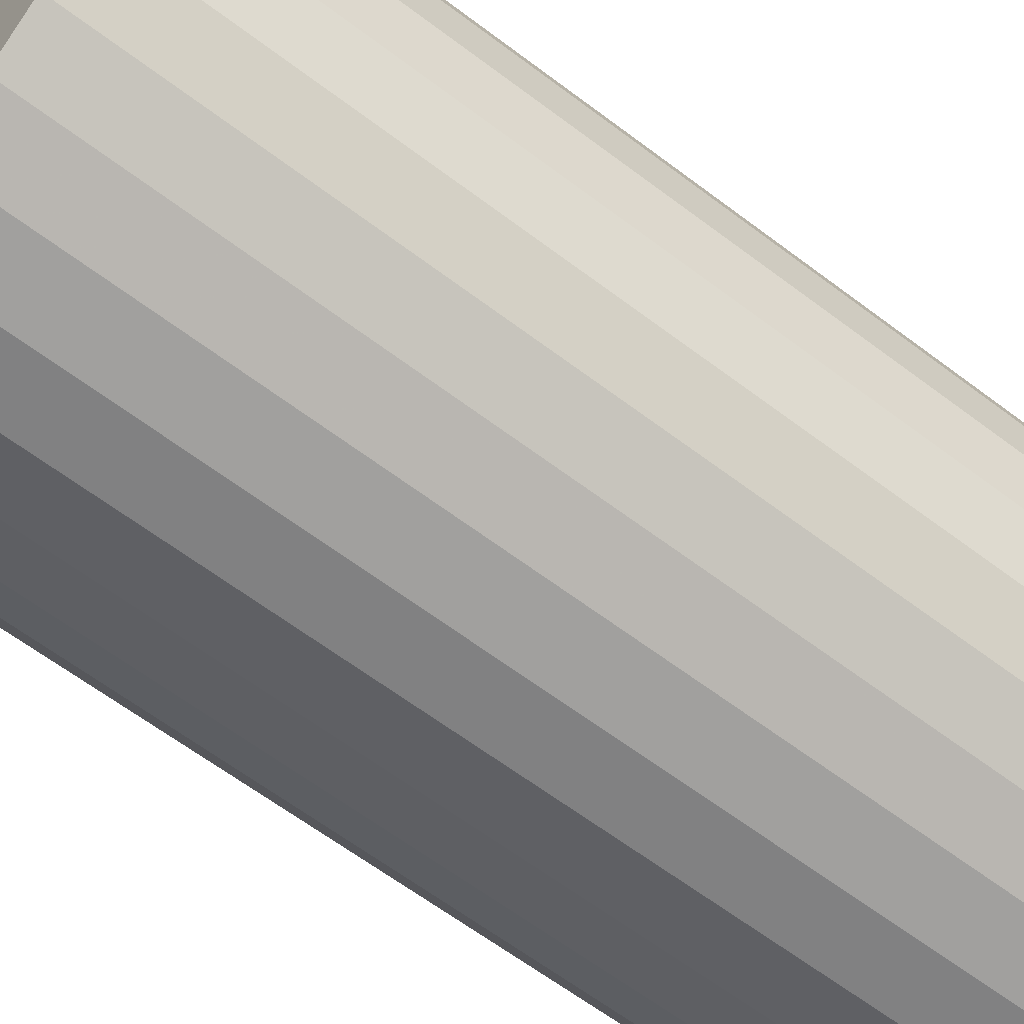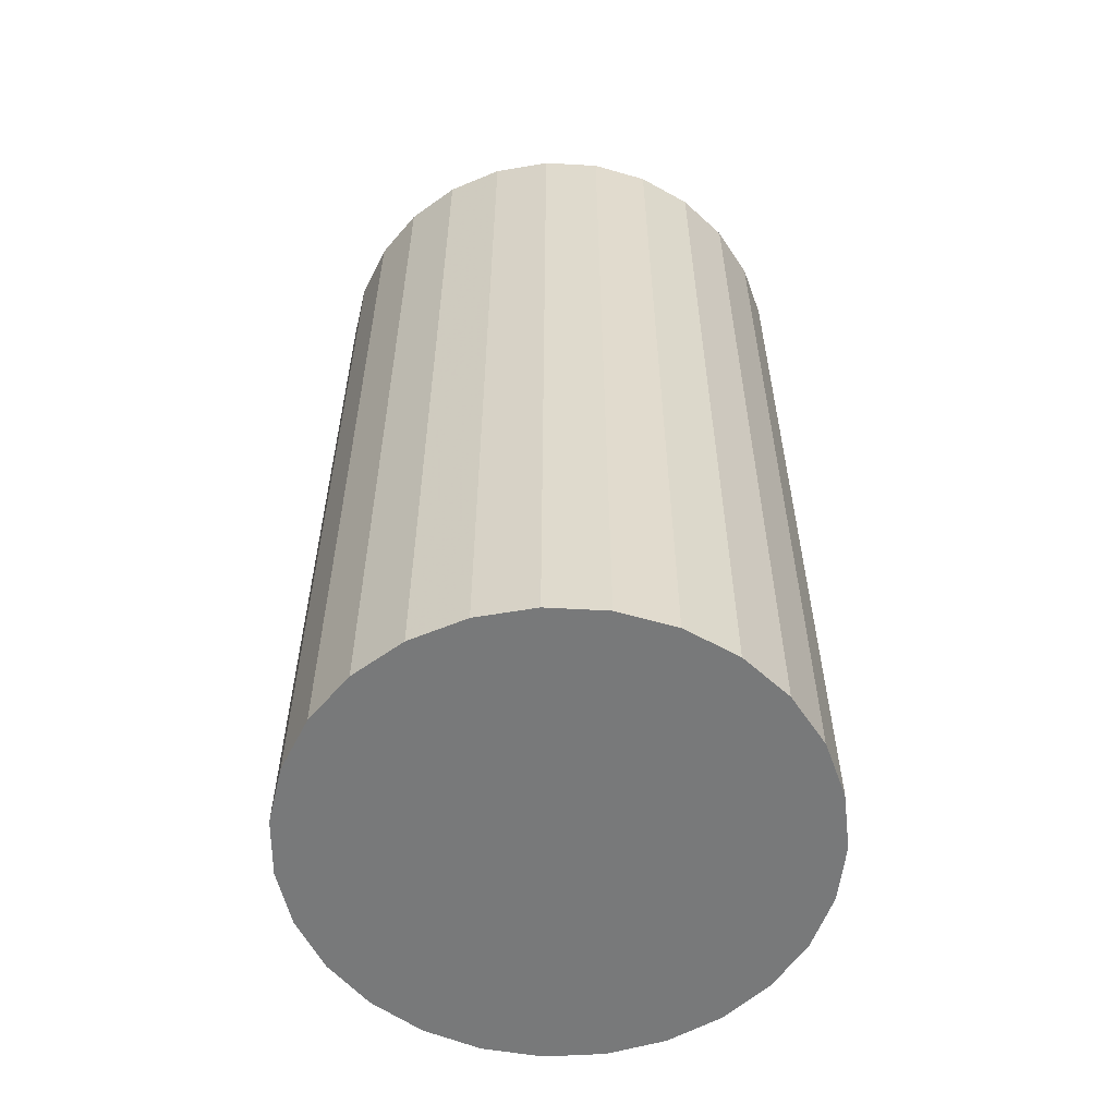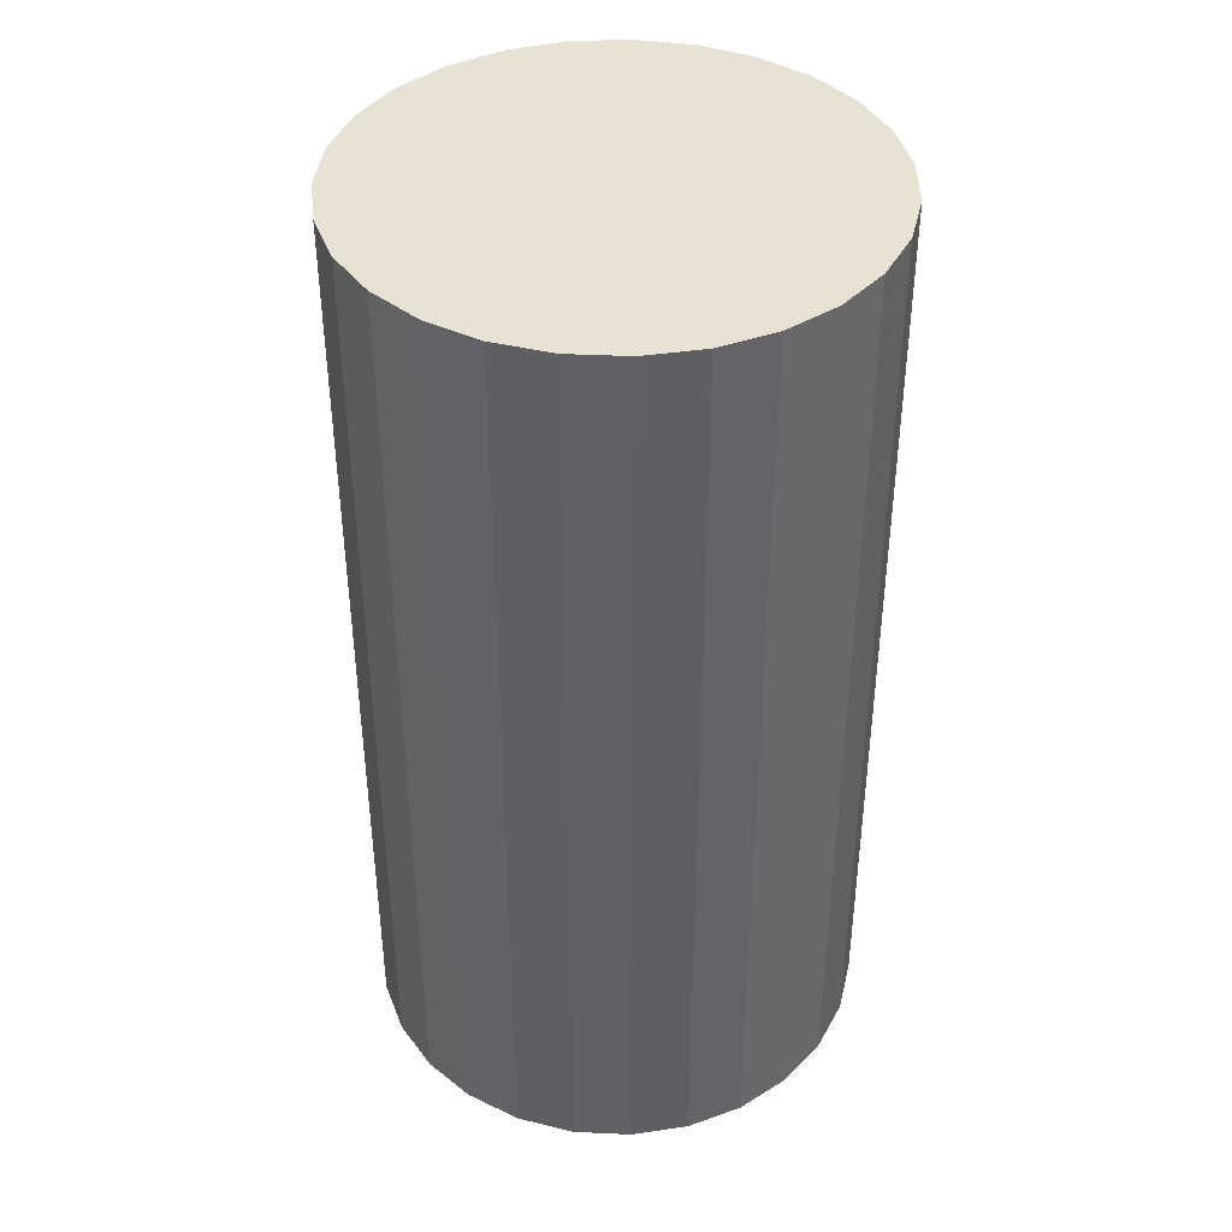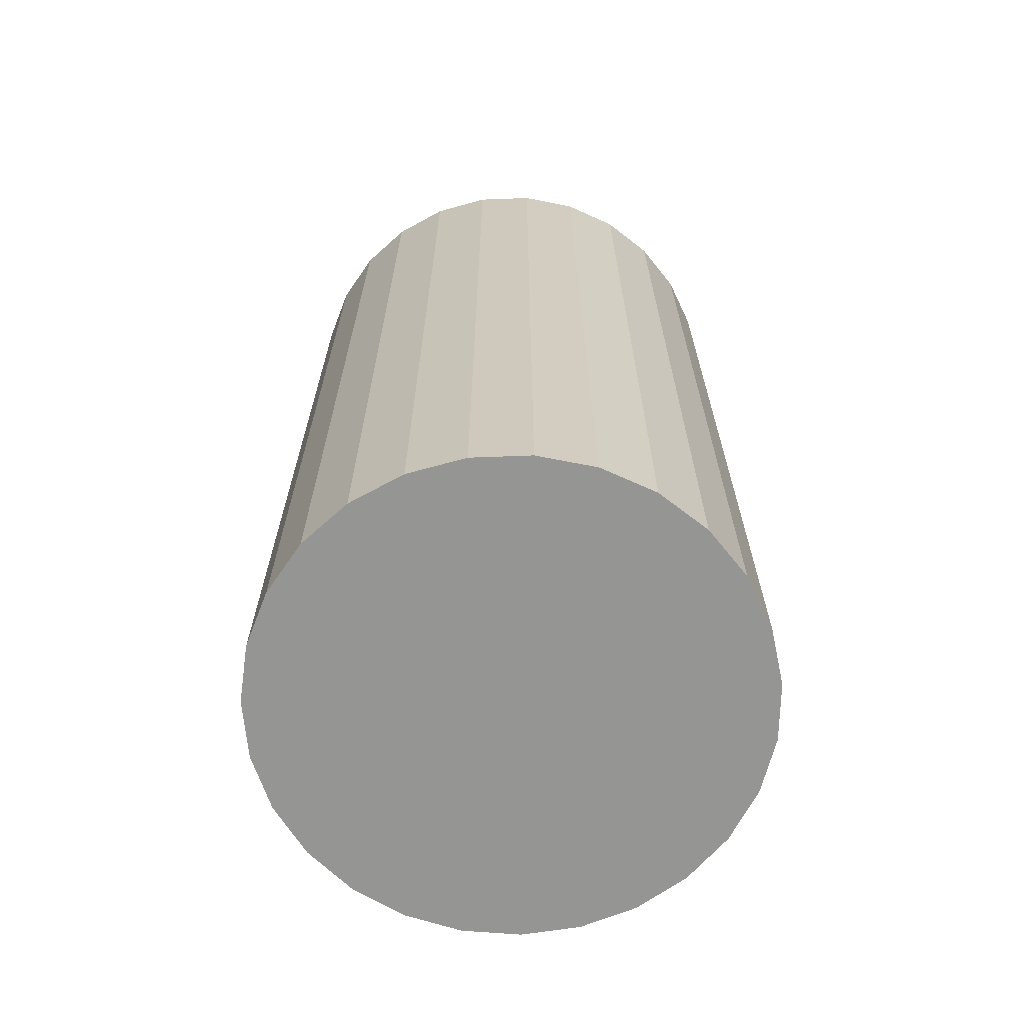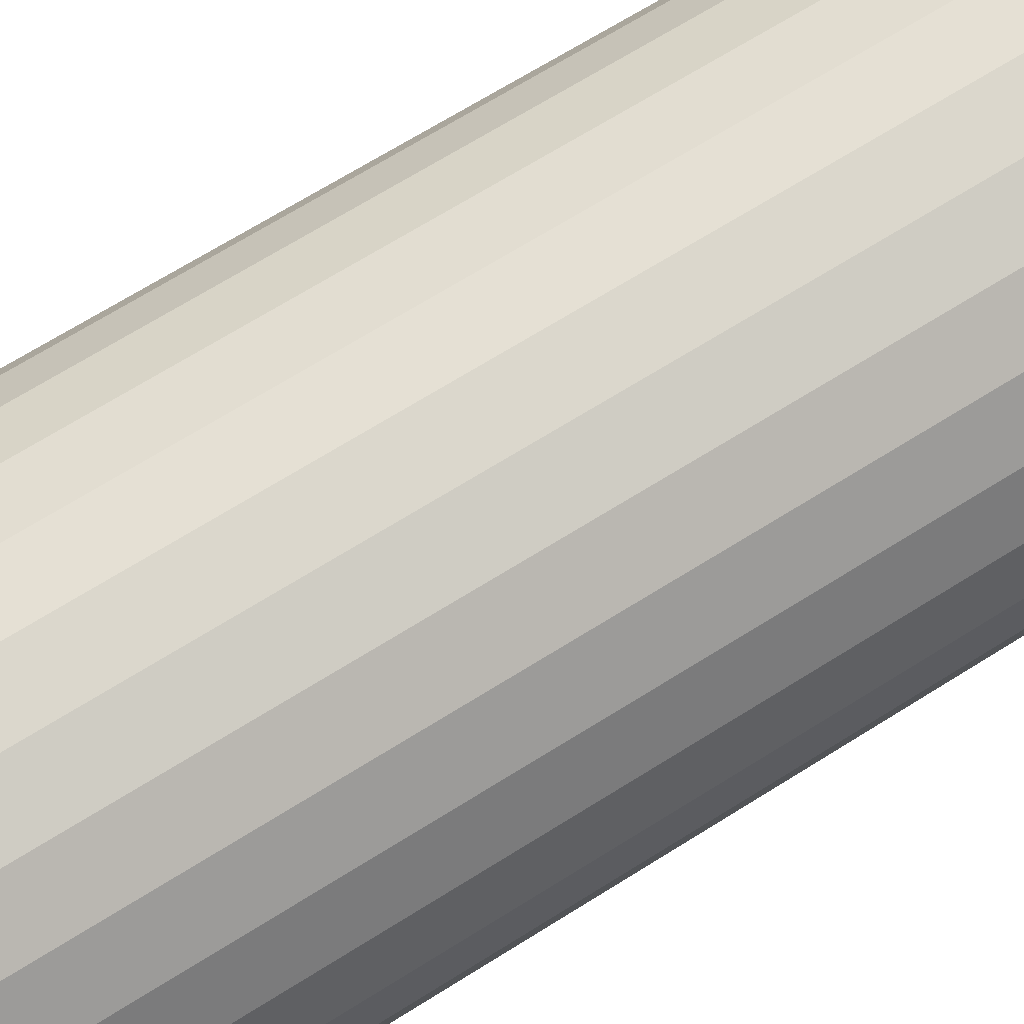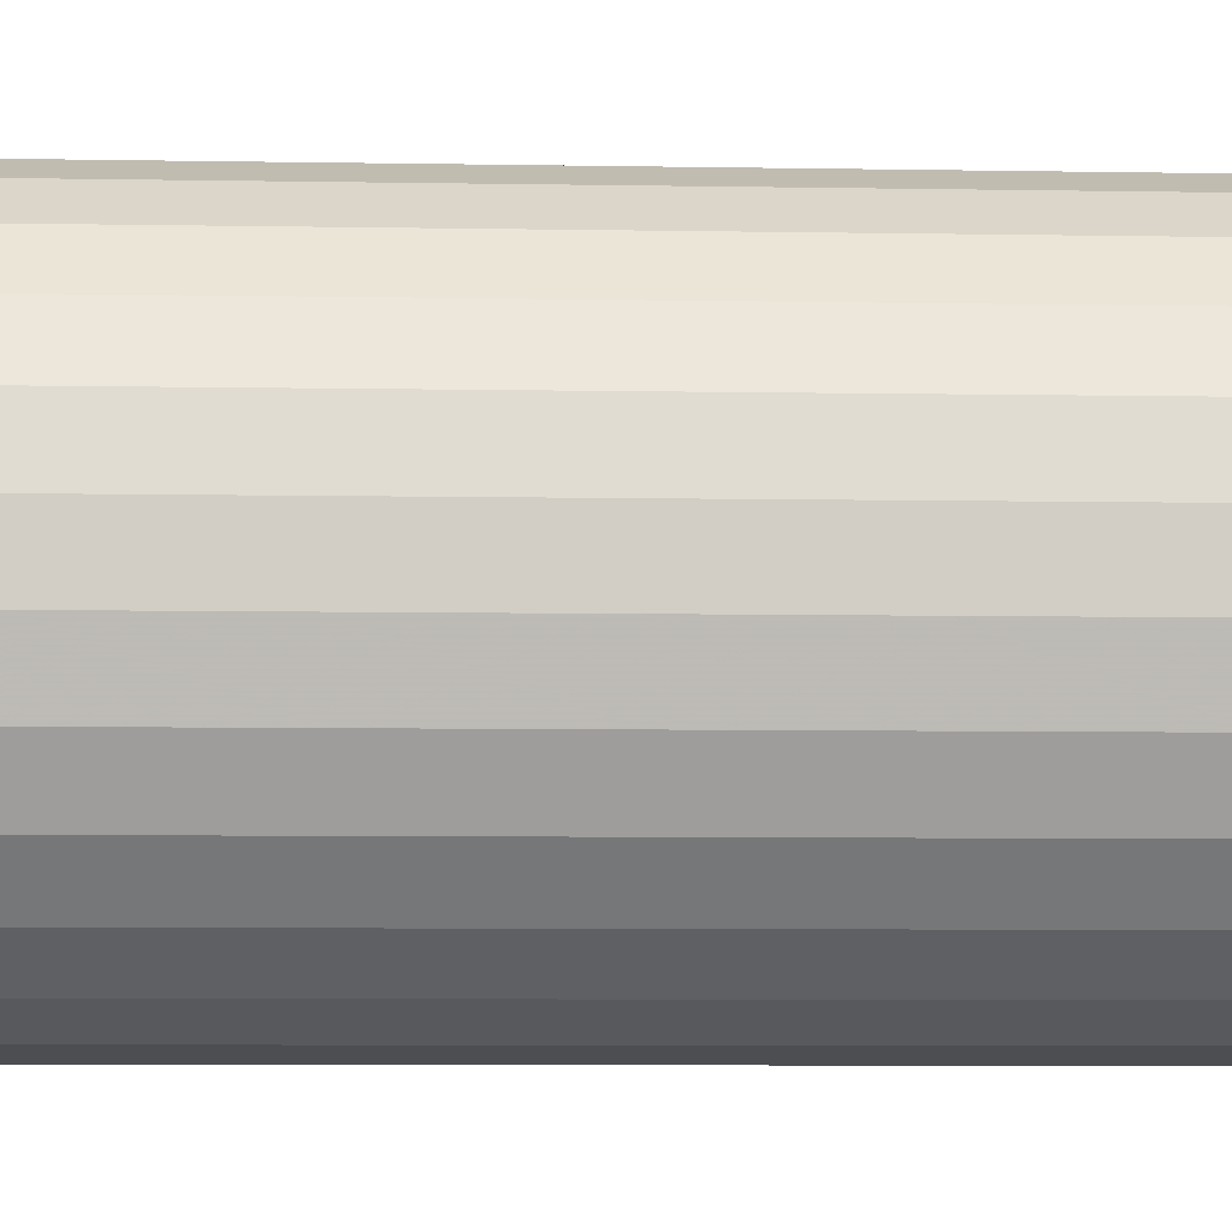
<metadata>
{"format":"obj","ext":"obj","renderer":"f3d","projection":"perspective","resolution":1024,"background":"white","views":[{"elev":-63.4,"azim":-127.4,"up":"+Y"},{"elev":-57.7,"azim":-173.3,"up":"+Z"},{"elev":40.8,"azim":99.9,"up":"+Z"},{"elev":-67.3,"azim":-61.2,"up":"+Z"},{"elev":70.7,"azim":58.2,"up":"+Y"},{"elev":-6.9,"azim":-93.0,"up":"+Y"}]}
</metadata>
<code>
v 5.986e-17 8.2e-19 0.8825
v 5.986e-17 8.2e-19 -0.8825
v 0.4702 8.2e-19 0.8825
v 0.4576 0.1084 0.8825
v 0.4202 0.211 0.8825
v 0.3602 0.3023 0.8825
v 0.2808 0.3772 0.8825
v 0.1863 0.4318 0.8825
v 0.08166 0.4631 0.8825
v -0.02734 0.4694 0.8825
v -0.1349 0.4505 0.8825
v -0.2351 0.4072 0.8825
v -0.3227 0.342 0.8825
v -0.3929 0.2584 0.8825
v -0.4419 0.1608 0.8825
v -0.4671 0.05459 0.8825
v -0.4671 -0.05459 0.8825
v -0.4419 -0.1608 0.8825
v -0.3929 -0.2584 0.8825
v -0.3227 -0.342 0.8825
v -0.2351 -0.4072 0.8825
v -0.1349 -0.4505 0.8825
v -0.02734 -0.4694 0.8825
v 0.08166 -0.4631 0.8825
v 0.1863 -0.4318 0.8825
v 0.2808 -0.3772 0.8825
v 0.3602 -0.3023 0.8825
v 0.4202 -0.211 0.8825
v 0.4576 -0.1084 0.8825
v 0.4702 8.2e-19 0.5884
v 0.4576 0.1084 0.5884
v 0.4202 0.211 0.5884
v 0.3602 0.3023 0.5884
v 0.2808 0.3772 0.5884
v 0.1863 0.4318 0.5884
v 0.08166 0.4631 0.5884
v -0.02734 0.4694 0.5884
v -0.1349 0.4505 0.5884
v -0.2351 0.4072 0.5884
v -0.3227 0.342 0.5884
v -0.3929 0.2584 0.5884
v -0.4419 0.1608 0.5884
v -0.4671 0.05459 0.5884
v -0.4671 -0.05459 0.5884
v -0.4419 -0.1608 0.5884
v -0.3929 -0.2584 0.5884
v -0.3227 -0.342 0.5884
v -0.2351 -0.4072 0.5884
v -0.1349 -0.4505 0.5884
v -0.02734 -0.4694 0.5884
v 0.08166 -0.4631 0.5884
v 0.1863 -0.4318 0.5884
v 0.2808 -0.3772 0.5884
v 0.3602 -0.3023 0.5884
v 0.4202 -0.211 0.5884
v 0.4576 -0.1084 0.5884
v 0.4702 8.2e-19 0.2942
v 0.4576 0.1084 0.2942
v 0.4202 0.211 0.2942
v 0.3602 0.3023 0.2942
v 0.2808 0.3772 0.2942
v 0.1863 0.4318 0.2942
v 0.08166 0.4631 0.2942
v -0.02734 0.4694 0.2942
v -0.1349 0.4505 0.2942
v -0.2351 0.4072 0.2942
v -0.3227 0.342 0.2942
v -0.3929 0.2584 0.2942
v -0.4419 0.1608 0.2942
v -0.4671 0.05459 0.2942
v -0.4671 -0.05459 0.2942
v -0.4419 -0.1608 0.2942
v -0.3929 -0.2584 0.2942
v -0.3227 -0.342 0.2942
v -0.2351 -0.4072 0.2942
v -0.1349 -0.4505 0.2942
v -0.02734 -0.4694 0.2942
v 0.08166 -0.4631 0.2942
v 0.1863 -0.4318 0.2942
v 0.2808 -0.3772 0.2942
v 0.3602 -0.3023 0.2942
v 0.4202 -0.211 0.2942
v 0.4576 -0.1084 0.2942
v 0.4702 8.2e-19 3.171e-17
v 0.4576 0.1084 3.171e-17
v 0.4202 0.211 3.171e-17
v 0.3602 0.3023 3.171e-17
v 0.2808 0.3772 3.171e-17
v 0.1863 0.4318 3.171e-17
v 0.08166 0.4631 3.171e-17
v -0.02734 0.4694 3.171e-17
v -0.1349 0.4505 3.171e-17
v -0.2351 0.4072 3.171e-17
v -0.3227 0.342 3.171e-17
v -0.3929 0.2584 3.171e-17
v -0.4419 0.1608 3.171e-17
v -0.4671 0.05459 3.171e-17
v -0.4671 -0.05459 3.171e-17
v -0.4419 -0.1608 3.171e-17
v -0.3929 -0.2584 3.171e-17
v -0.3227 -0.342 3.171e-17
v -0.2351 -0.4072 3.171e-17
v -0.1349 -0.4505 3.171e-17
v -0.02734 -0.4694 3.171e-17
v 0.08166 -0.4631 3.171e-17
v 0.1863 -0.4318 3.171e-17
v 0.2808 -0.3772 3.171e-17
v 0.3602 -0.3023 3.171e-17
v 0.4202 -0.211 3.171e-17
v 0.4576 -0.1084 3.171e-17
v 0.4702 8.2e-19 -0.2942
v 0.4576 0.1084 -0.2942
v 0.4202 0.211 -0.2942
v 0.3602 0.3023 -0.2942
v 0.2808 0.3772 -0.2942
v 0.1863 0.4318 -0.2942
v 0.08166 0.4631 -0.2942
v -0.02734 0.4694 -0.2942
v -0.1349 0.4505 -0.2942
v -0.2351 0.4072 -0.2942
v -0.3227 0.342 -0.2942
v -0.3929 0.2584 -0.2942
v -0.4419 0.1608 -0.2942
v -0.4671 0.05459 -0.2942
v -0.4671 -0.05459 -0.2942
v -0.4419 -0.1608 -0.2942
v -0.3929 -0.2584 -0.2942
v -0.3227 -0.342 -0.2942
v -0.2351 -0.4072 -0.2942
v -0.1349 -0.4505 -0.2942
v -0.02734 -0.4694 -0.2942
v 0.08166 -0.4631 -0.2942
v 0.1863 -0.4318 -0.2942
v 0.2808 -0.3772 -0.2942
v 0.3602 -0.3023 -0.2942
v 0.4202 -0.211 -0.2942
v 0.4576 -0.1084 -0.2942
v 0.4702 8.2e-19 -0.5884
v 0.4576 0.1084 -0.5884
v 0.4202 0.211 -0.5884
v 0.3602 0.3023 -0.5884
v 0.2808 0.3772 -0.5884
v 0.1863 0.4318 -0.5884
v 0.08166 0.4631 -0.5884
v -0.02734 0.4694 -0.5884
v -0.1349 0.4505 -0.5884
v -0.2351 0.4072 -0.5884
v -0.3227 0.342 -0.5884
v -0.3929 0.2584 -0.5884
v -0.4419 0.1608 -0.5884
v -0.4671 0.05459 -0.5884
v -0.4671 -0.05459 -0.5884
v -0.4419 -0.1608 -0.5884
v -0.3929 -0.2584 -0.5884
v -0.3227 -0.342 -0.5884
v -0.2351 -0.4072 -0.5884
v -0.1349 -0.4505 -0.5884
v -0.02734 -0.4694 -0.5884
v 0.08166 -0.4631 -0.5884
v 0.1863 -0.4318 -0.5884
v 0.2808 -0.3772 -0.5884
v 0.3602 -0.3023 -0.5884
v 0.4202 -0.211 -0.5884
v 0.4576 -0.1084 -0.5884
v 0.4702 8.2e-19 -0.8825
v 0.4576 0.1084 -0.8825
v 0.4202 0.211 -0.8825
v 0.3602 0.3023 -0.8825
v 0.2808 0.3772 -0.8825
v 0.1863 0.4318 -0.8825
v 0.08166 0.4631 -0.8825
v -0.02734 0.4694 -0.8825
v -0.1349 0.4505 -0.8825
v -0.2351 0.4072 -0.8825
v -0.3227 0.342 -0.8825
v -0.3929 0.2584 -0.8825
v -0.4419 0.1608 -0.8825
v -0.4671 0.05459 -0.8825
v -0.4671 -0.05459 -0.8825
v -0.4419 -0.1608 -0.8825
v -0.3929 -0.2584 -0.8825
v -0.3227 -0.342 -0.8825
v -0.2351 -0.4072 -0.8825
v -0.1349 -0.4505 -0.8825
v -0.02734 -0.4694 -0.8825
v 0.08166 -0.4631 -0.8825
v 0.1863 -0.4318 -0.8825
v 0.2808 -0.3772 -0.8825
v 0.3602 -0.3023 -0.8825
v 0.4202 -0.211 -0.8825
v 0.4576 -0.1084 -0.8825
f 1 3 4
f 2 166 165
f 1 4 5
f 2 167 166
f 1 5 6
f 2 168 167
f 1 6 7
f 2 169 168
f 1 7 8
f 2 170 169
f 1 8 9
f 2 171 170
f 1 9 10
f 2 172 171
f 1 10 11
f 2 173 172
f 1 11 12
f 2 174 173
f 1 12 13
f 2 175 174
f 1 13 14
f 2 176 175
f 1 14 15
f 2 177 176
f 1 15 16
f 2 178 177
f 1 16 17
f 2 179 178
f 1 17 18
f 2 180 179
f 1 18 19
f 2 181 180
f 1 19 20
f 2 182 181
f 1 20 21
f 2 183 182
f 1 21 22
f 2 184 183
f 1 22 23
f 2 185 184
f 1 23 24
f 2 186 185
f 1 24 25
f 2 187 186
f 1 25 26
f 2 188 187
f 1 26 27
f 2 189 188
f 1 27 28
f 2 190 189
f 1 28 29
f 2 191 190
f 1 29 3
f 2 165 191
f 30 4 3
f 30 31 4
f 31 5 4
f 31 32 5
f 32 6 5
f 32 33 6
f 33 7 6
f 33 34 7
f 34 8 7
f 34 35 8
f 35 9 8
f 35 36 9
f 36 10 9
f 36 37 10
f 37 11 10
f 37 38 11
f 38 12 11
f 38 39 12
f 39 13 12
f 39 40 13
f 40 14 13
f 40 41 14
f 41 15 14
f 41 42 15
f 42 16 15
f 42 43 16
f 43 17 16
f 43 44 17
f 44 18 17
f 44 45 18
f 45 19 18
f 45 46 19
f 46 20 19
f 46 47 20
f 47 21 20
f 47 48 21
f 48 22 21
f 48 49 22
f 49 23 22
f 49 50 23
f 50 24 23
f 50 51 24
f 51 25 24
f 51 52 25
f 52 26 25
f 52 53 26
f 53 27 26
f 53 54 27
f 54 28 27
f 54 55 28
f 55 29 28
f 55 56 29
f 56 3 29
f 56 30 3
f 57 31 30
f 57 58 31
f 58 32 31
f 58 59 32
f 59 33 32
f 59 60 33
f 60 34 33
f 60 61 34
f 61 35 34
f 61 62 35
f 62 36 35
f 62 63 36
f 63 37 36
f 63 64 37
f 64 38 37
f 64 65 38
f 65 39 38
f 65 66 39
f 66 40 39
f 66 67 40
f 67 41 40
f 67 68 41
f 68 42 41
f 68 69 42
f 69 43 42
f 69 70 43
f 70 44 43
f 70 71 44
f 71 45 44
f 71 72 45
f 72 46 45
f 72 73 46
f 73 47 46
f 73 74 47
f 74 48 47
f 74 75 48
f 75 49 48
f 75 76 49
f 76 50 49
f 76 77 50
f 77 51 50
f 77 78 51
f 78 52 51
f 78 79 52
f 79 53 52
f 79 80 53
f 80 54 53
f 80 81 54
f 81 55 54
f 81 82 55
f 82 56 55
f 82 83 56
f 83 30 56
f 83 57 30
f 84 58 57
f 84 85 58
f 85 59 58
f 85 86 59
f 86 60 59
f 86 87 60
f 87 61 60
f 87 88 61
f 88 62 61
f 88 89 62
f 89 63 62
f 89 90 63
f 90 64 63
f 90 91 64
f 91 65 64
f 91 92 65
f 92 66 65
f 92 93 66
f 93 67 66
f 93 94 67
f 94 68 67
f 94 95 68
f 95 69 68
f 95 96 69
f 96 70 69
f 96 97 70
f 97 71 70
f 97 98 71
f 98 72 71
f 98 99 72
f 99 73 72
f 99 100 73
f 100 74 73
f 100 101 74
f 101 75 74
f 101 102 75
f 102 76 75
f 102 103 76
f 103 77 76
f 103 104 77
f 104 78 77
f 104 105 78
f 105 79 78
f 105 106 79
f 106 80 79
f 106 107 80
f 107 81 80
f 107 108 81
f 108 82 81
f 108 109 82
f 109 83 82
f 109 110 83
f 110 57 83
f 110 84 57
f 111 85 84
f 111 112 85
f 112 86 85
f 112 113 86
f 113 87 86
f 113 114 87
f 114 88 87
f 114 115 88
f 115 89 88
f 115 116 89
f 116 90 89
f 116 117 90
f 117 91 90
f 117 118 91
f 118 92 91
f 118 119 92
f 119 93 92
f 119 120 93
f 120 94 93
f 120 121 94
f 121 95 94
f 121 122 95
f 122 96 95
f 122 123 96
f 123 97 96
f 123 124 97
f 124 98 97
f 124 125 98
f 125 99 98
f 125 126 99
f 126 100 99
f 126 127 100
f 127 101 100
f 127 128 101
f 128 102 101
f 128 129 102
f 129 103 102
f 129 130 103
f 130 104 103
f 130 131 104
f 131 105 104
f 131 132 105
f 132 106 105
f 132 133 106
f 133 107 106
f 133 134 107
f 134 108 107
f 134 135 108
f 135 109 108
f 135 136 109
f 136 110 109
f 136 137 110
f 137 84 110
f 137 111 84
f 138 112 111
f 138 139 112
f 139 113 112
f 139 140 113
f 140 114 113
f 140 141 114
f 141 115 114
f 141 142 115
f 142 116 115
f 142 143 116
f 143 117 116
f 143 144 117
f 144 118 117
f 144 145 118
f 145 119 118
f 145 146 119
f 146 120 119
f 146 147 120
f 147 121 120
f 147 148 121
f 148 122 121
f 148 149 122
f 149 123 122
f 149 150 123
f 150 124 123
f 150 151 124
f 151 125 124
f 151 152 125
f 152 126 125
f 152 153 126
f 153 127 126
f 153 154 127
f 154 128 127
f 154 155 128
f 155 129 128
f 155 156 129
f 156 130 129
f 156 157 130
f 157 131 130
f 157 158 131
f 158 132 131
f 158 159 132
f 159 133 132
f 159 160 133
f 160 134 133
f 160 161 134
f 161 135 134
f 161 162 135
f 162 136 135
f 162 163 136
f 163 137 136
f 163 164 137
f 164 111 137
f 164 138 111
f 165 139 138
f 165 166 139
f 166 140 139
f 166 167 140
f 167 141 140
f 167 168 141
f 168 142 141
f 168 169 142
f 169 143 142
f 169 170 143
f 170 144 143
f 170 171 144
f 171 145 144
f 171 172 145
f 172 146 145
f 172 173 146
f 173 147 146
f 173 174 147
f 174 148 147
f 174 175 148
f 175 149 148
f 175 176 149
f 176 150 149
f 176 177 150
f 177 151 150
f 177 178 151
f 178 152 151
f 178 179 152
f 179 153 152
f 179 180 153
f 180 154 153
f 180 181 154
f 181 155 154
f 181 182 155
f 182 156 155
f 182 183 156
f 183 157 156
f 183 184 157
f 184 158 157
f 184 185 158
f 185 159 158
f 185 186 159
f 186 160 159
f 186 187 160
f 187 161 160
f 187 188 161
f 188 162 161
f 188 189 162
f 189 163 162
f 189 190 163
f 190 164 163
f 190 191 164
f 191 138 164
f 191 165 138

</code>
